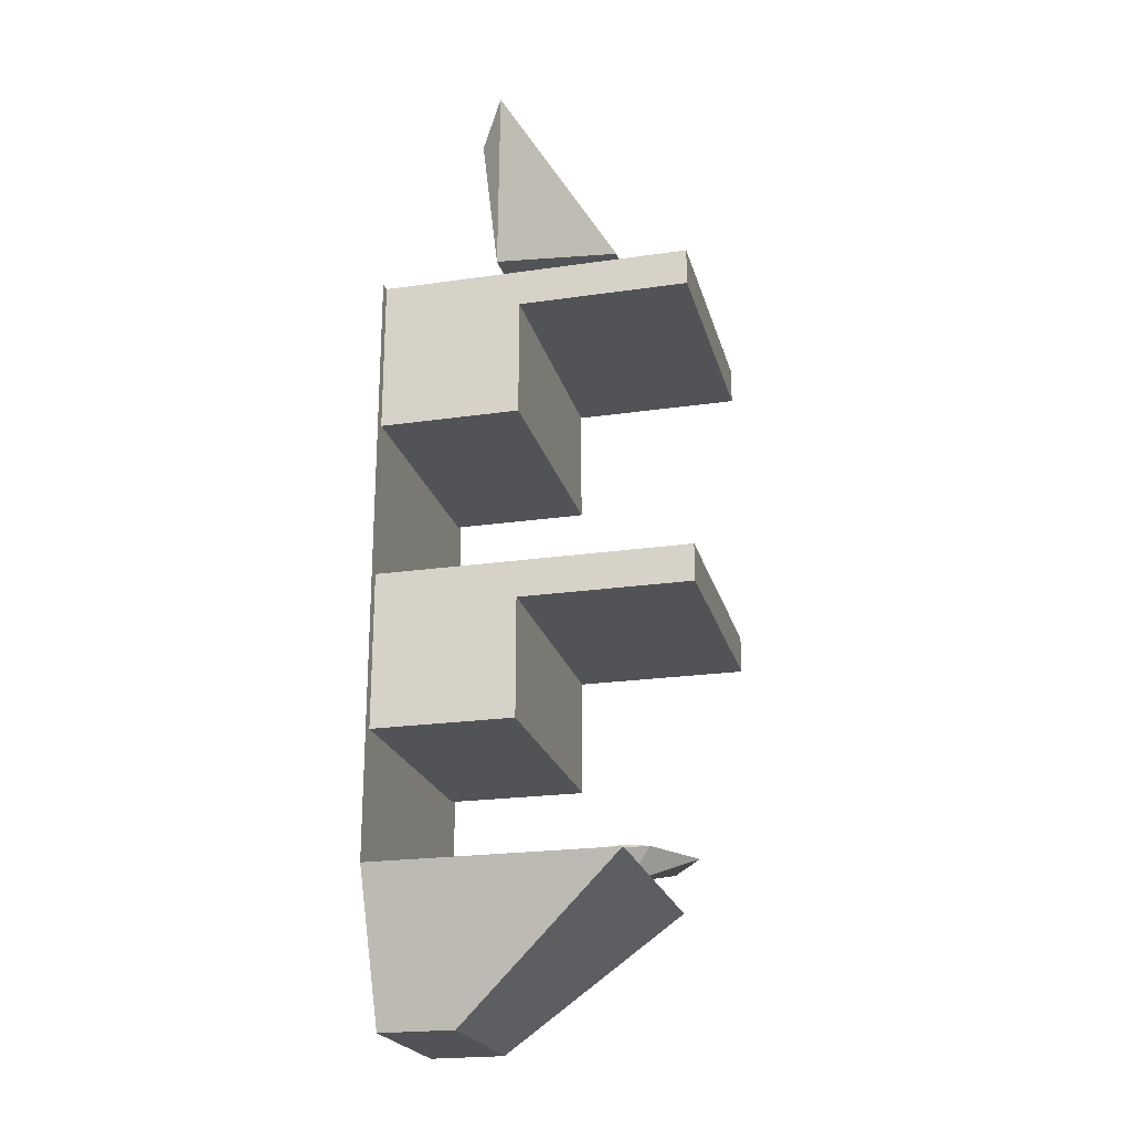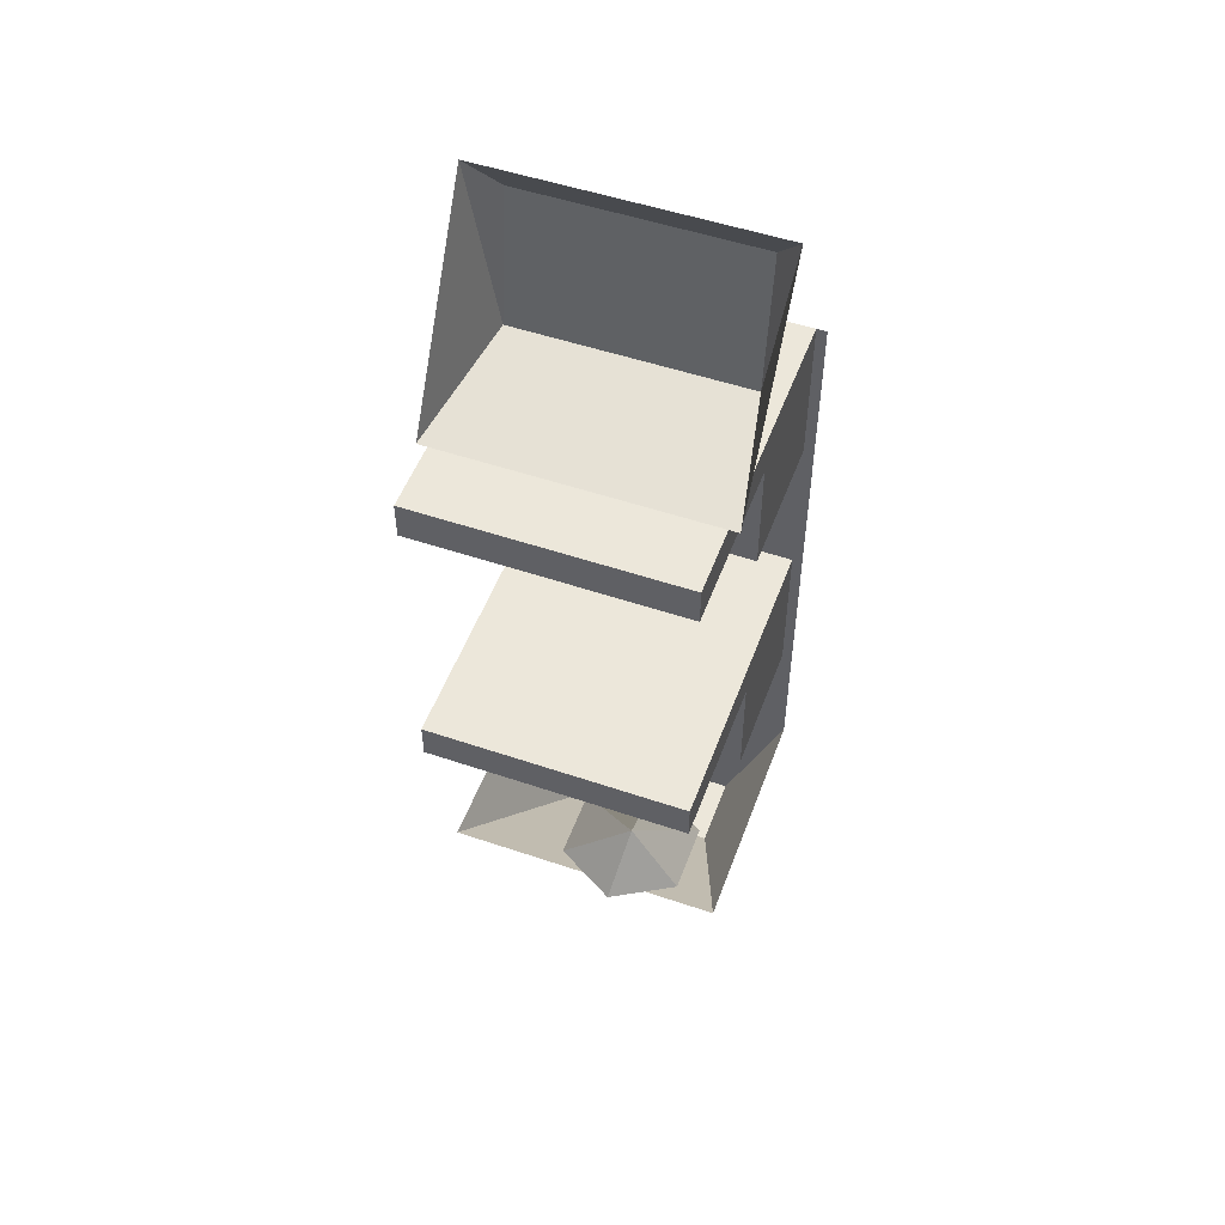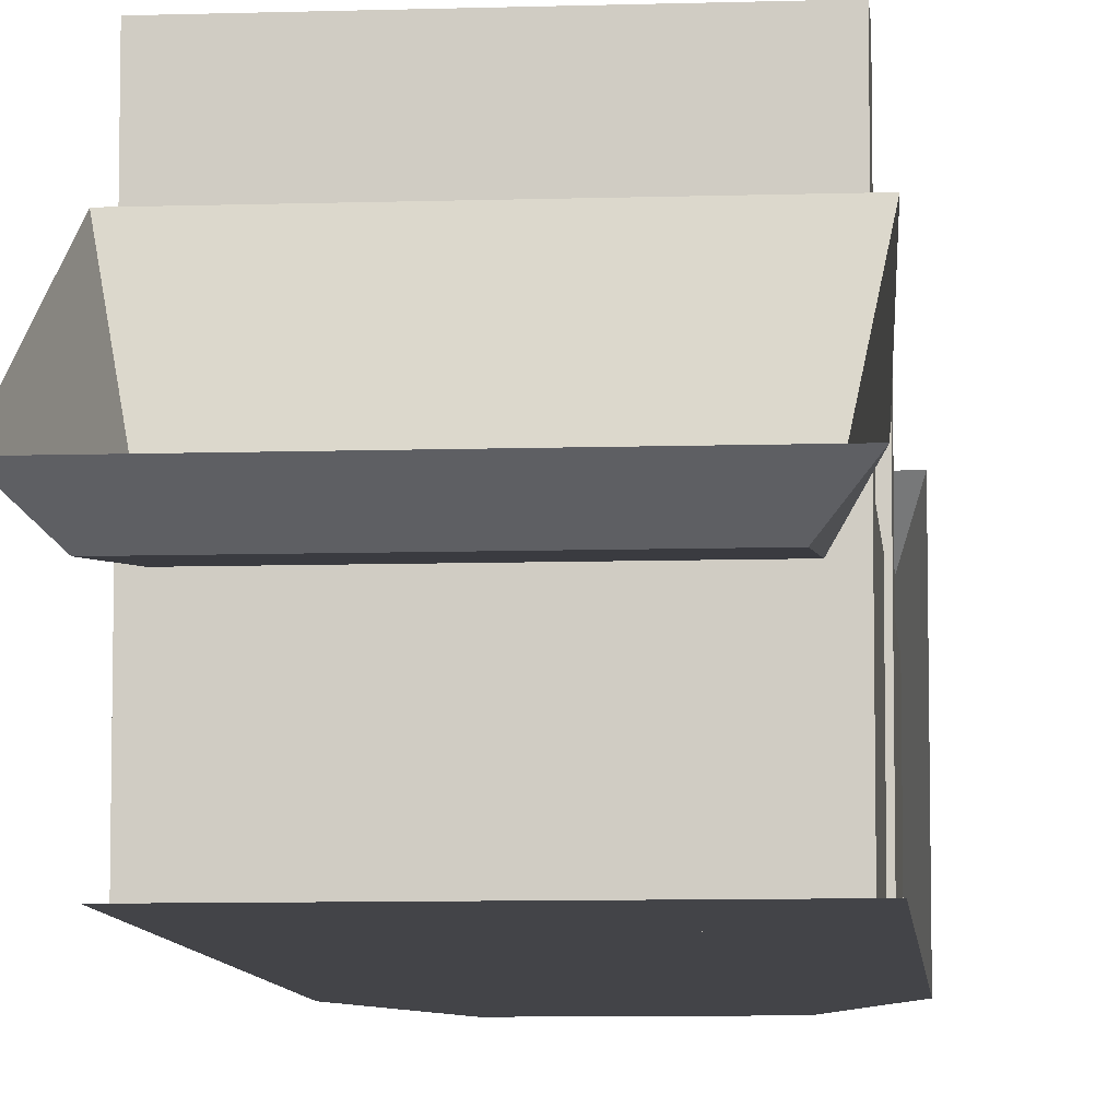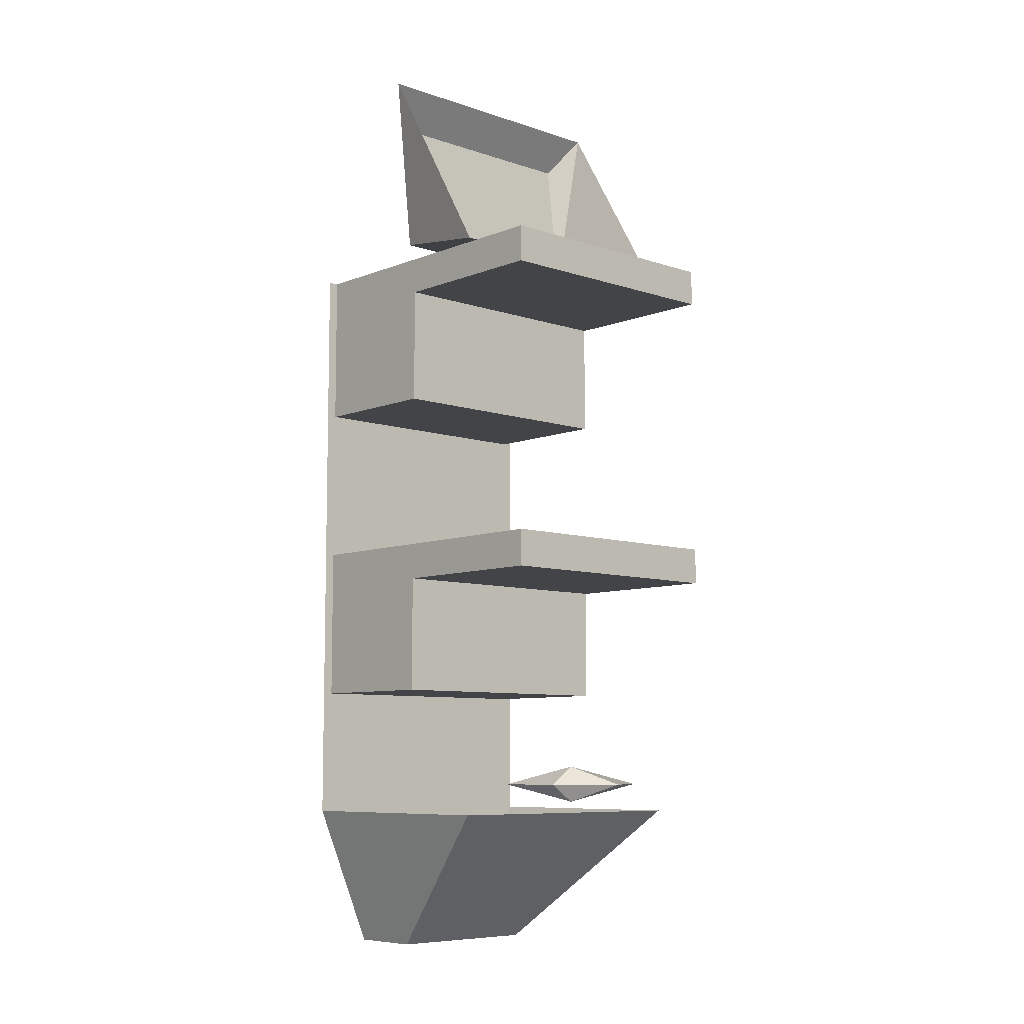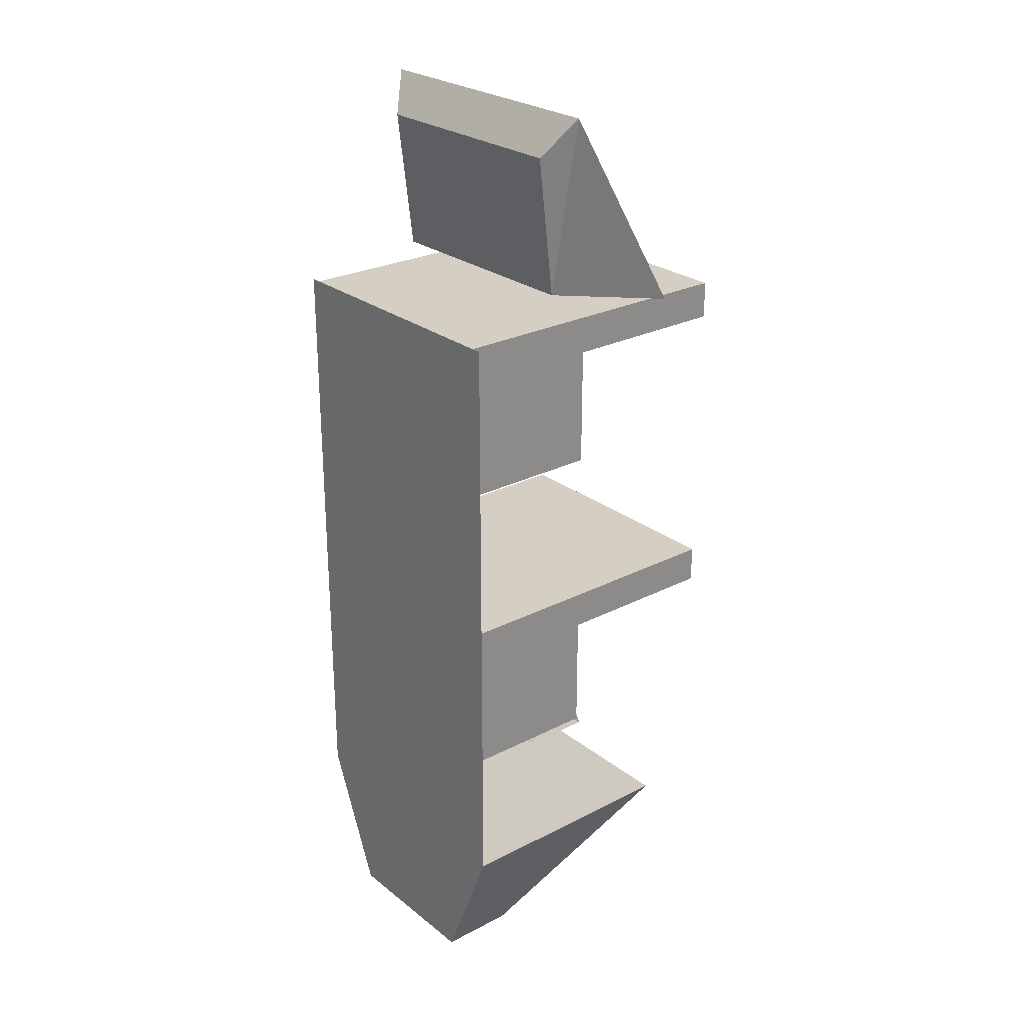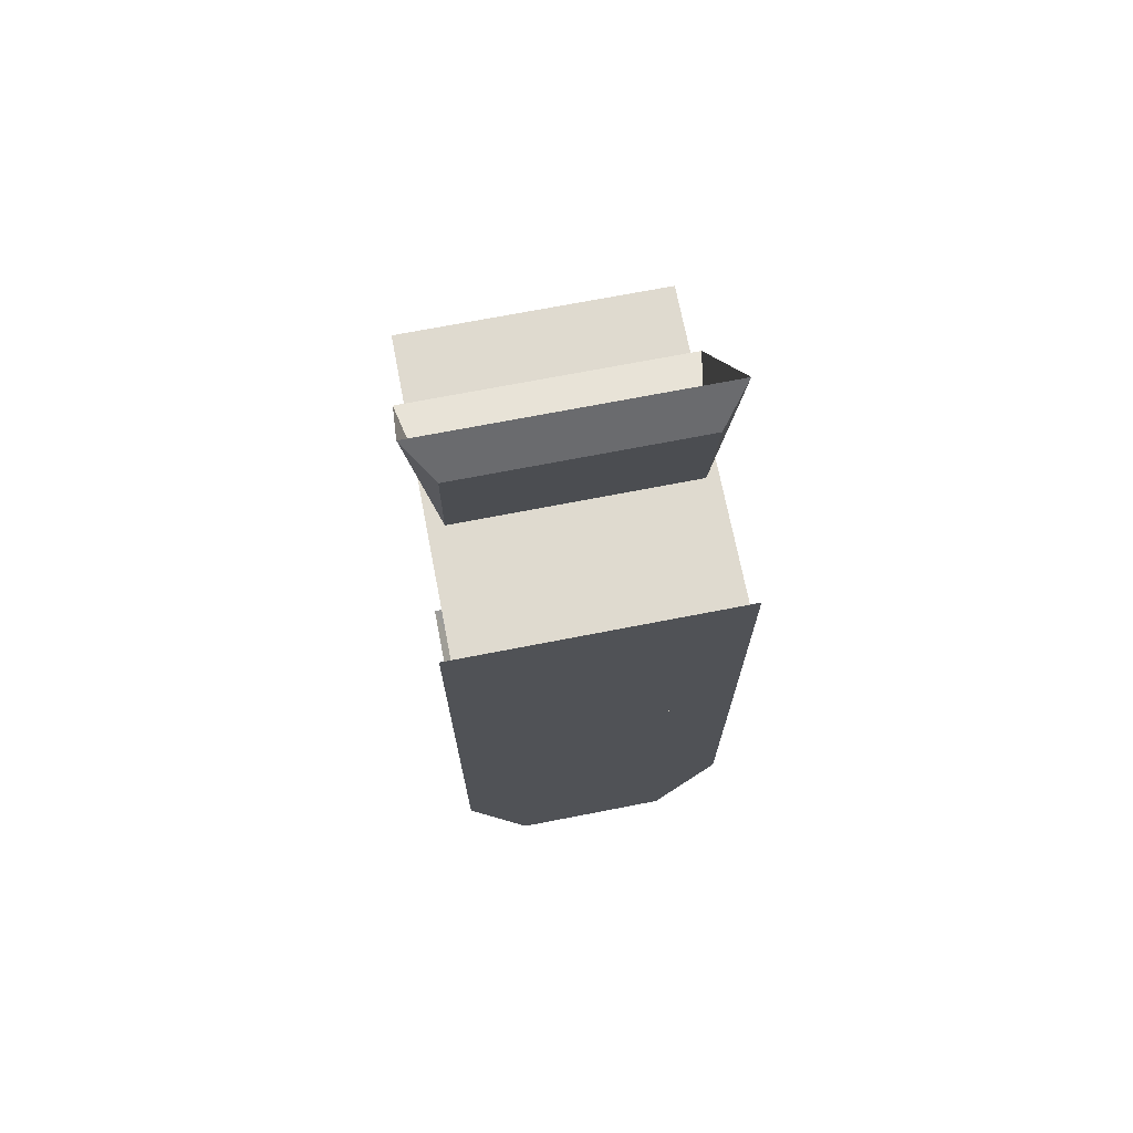
<metadata>
{"format":"obj","ext":"obj","renderer":"f3d","projection":"perspective","resolution":1024,"background":"white","views":[{"elev":-22.3,"azim":104.1,"up":"+Z"},{"elev":51.9,"azim":-159.9,"up":"+Z"},{"elev":-8.2,"azim":5.0,"up":"+Y"},{"elev":-8.0,"azim":137.3,"up":"+Z"},{"elev":25.8,"azim":50.7,"up":"+Z"},{"elev":70.9,"azim":-11.0,"up":"+Z"}]}
</metadata>
<code>
o gtacar2int
v 0.4138 0.2875 0.748
v -0.4162 0.2875 -1.015
v -0.4162 0.2875 0.748
v -0.2386 0.2875 -1.435
v 0.2354 0.2875 -1.435
v 0.4138 0.2875 -1.015
v 0.4138 1.003 -1.015
v 0.2354 0.507 -1.435
v -0.2386 0.507 -1.435
v -0.4162 1.003 -1.015
v 0.4138 0.6451 1.349
v -0.3393 0.5696 1.234
v -0.4162 0.6451 1.349
v 0.3369 0.5696 1.234
v 0.3369 0.6183 0.8226
v -0.3393 0.6183 0.8226
v -0.4162 1.003 0.748
v 0.4138 1.003 0.748
v -0.3862 1.204 -0.286
v 0.3838 0.7026 -0.286
v -0.3862 0.7026 -0.286
v 0.3838 1.204 -0.286
v 0.3838 1.204 -0.1769
v -0.3862 1.204 -0.1769
v -0.3862 0.2875 -0.1769
v -0.3862 0.2875 -0.635
v -0.3862 0.7026 -0.635
v 0.3838 0.7026 -0.635
v 0.3838 0.2875 -0.635
v 0.3838 0.2875 -0.1769
v -0.3862 1.204 0.6389
v 0.3838 0.7026 0.6389
v -0.3862 0.7026 0.6389
v 0.3838 1.204 0.6389
v 0.3838 1.204 0.748
v -0.3862 1.204 0.748
v -0.3862 0.2875 0.748
v -0.3862 0.2875 0.2899
v -0.3862 0.7026 0.2899
v 0.3838 0.7026 0.2899
v 0.3838 0.2875 0.2899
v 0.3838 0.2875 0.748
v -0.2998 0.7926 -0.9283
v -0.118 0.6876 -0.9283
v -0.118 0.8975 -0.8727
v 0.06375 0.7926 -0.9283
v 0.06375 1.002 -0.9283
v -0.118 0.8975 -0.9839
v -0.118 1.107 -0.9283
v -0.2998 1.002 -0.9283
f 1 2 3
f 2 1 4
f 4 1 5
f 5 1 6
f 7 5 6
f 5 7 8
f 7 9 8
f 9 7 10
f 10 4 9
f 4 10 2
f 4 8 9
f 8 4 5
f 11 12 13
f 11 14 12
f 15 14 11
f 16 14 15
f 14 16 12
f 16 13 12
f 17 13 16
f 17 16 18
f 18 16 15
f 18 15 11
f 19 20 21
f 20 19 22
f 19 23 22
f 23 19 24
f 19 25 24
f 25 19 21
f 25 21 26
f 26 21 27
f 20 27 21
f 27 20 28
f 20 29 28
f 20 30 29
f 30 20 23
f 22 23 20
f 23 25 30
f 25 23 24
f 29 27 28
f 27 29 26
f 31 32 33
f 32 31 34
f 31 35 34
f 35 31 36
f 31 37 36
f 37 31 33
f 37 33 38
f 38 33 39
f 32 39 33
f 39 32 40
f 32 41 40
f 32 42 41
f 42 32 35
f 34 35 32
f 35 37 42
f 37 35 36
f 41 39 40
f 39 41 38
f 43 44 45
f 44 46 45
f 45 46 47
f 46 48 47
f 47 48 49
f 48 50 49
f 48 43 50
f 43 45 50
f 50 45 49
f 45 47 49

</code>
